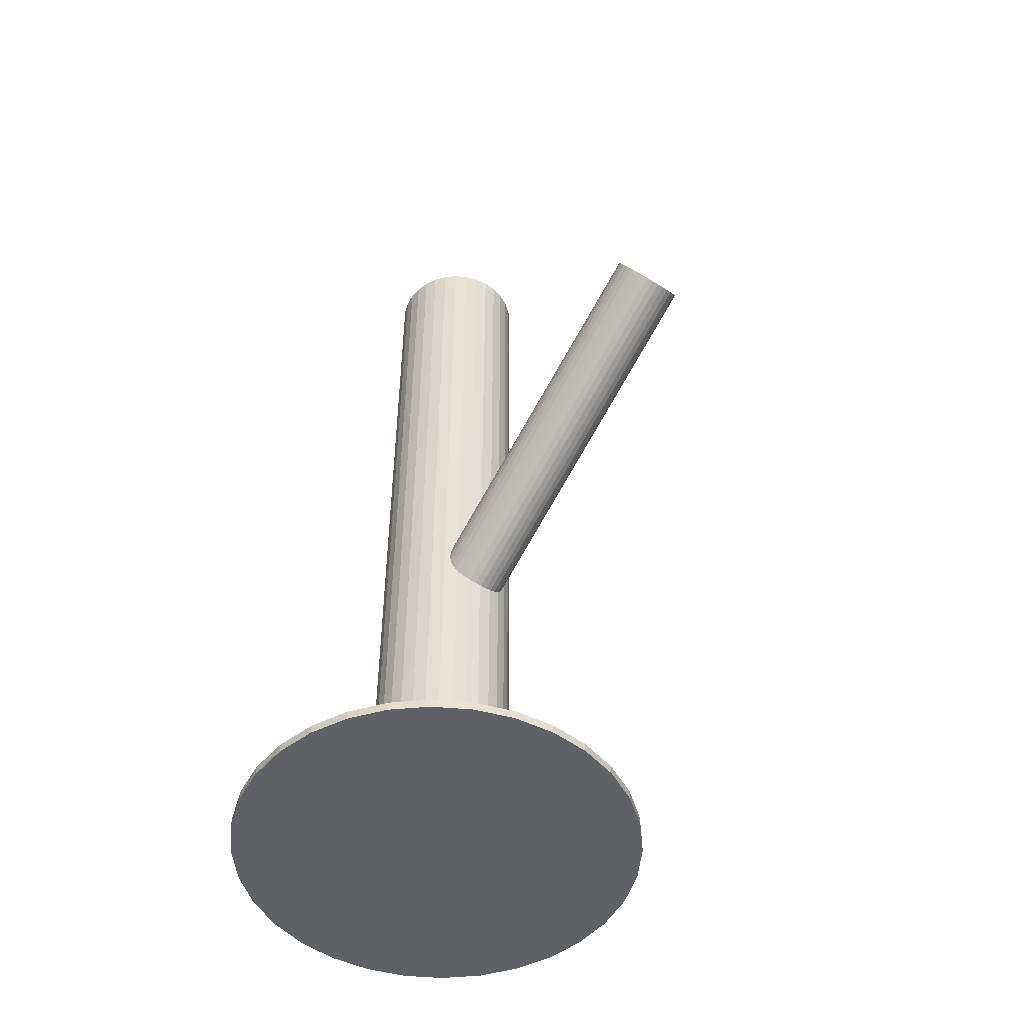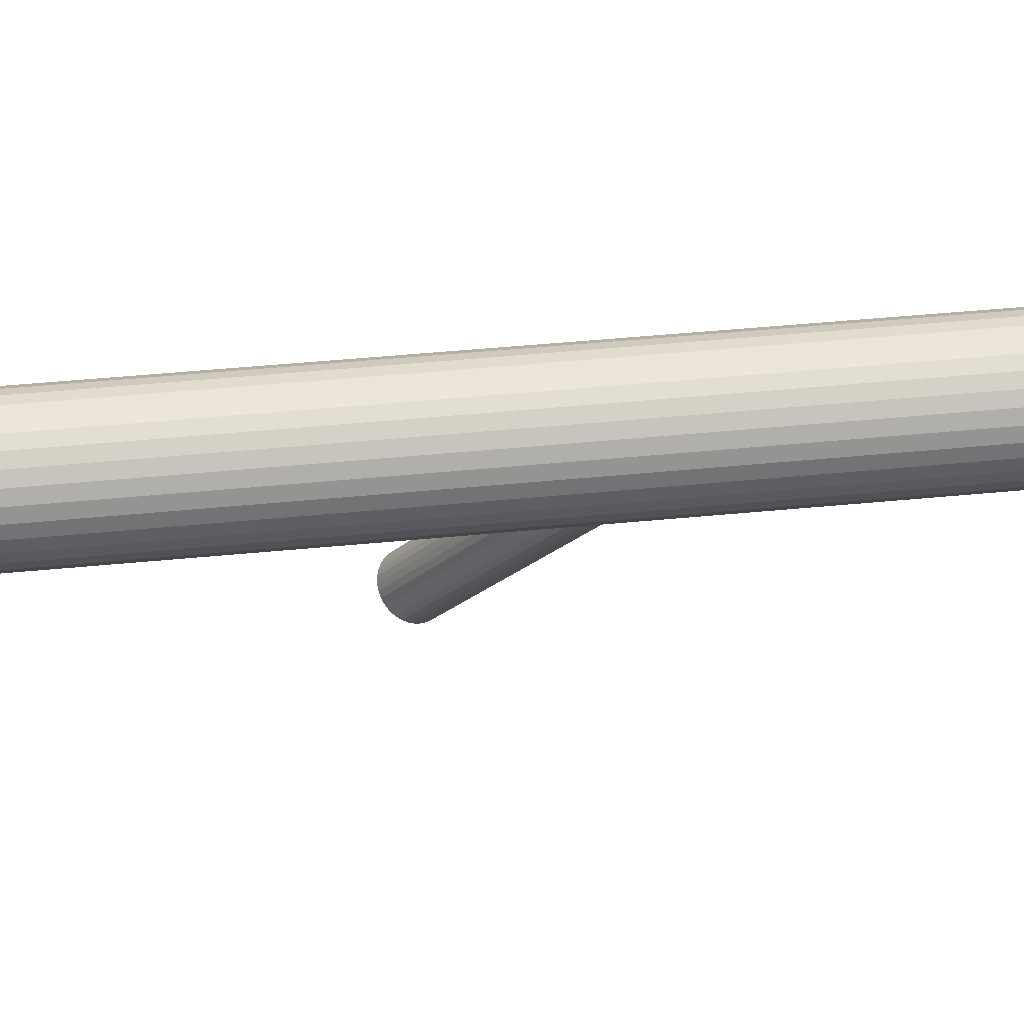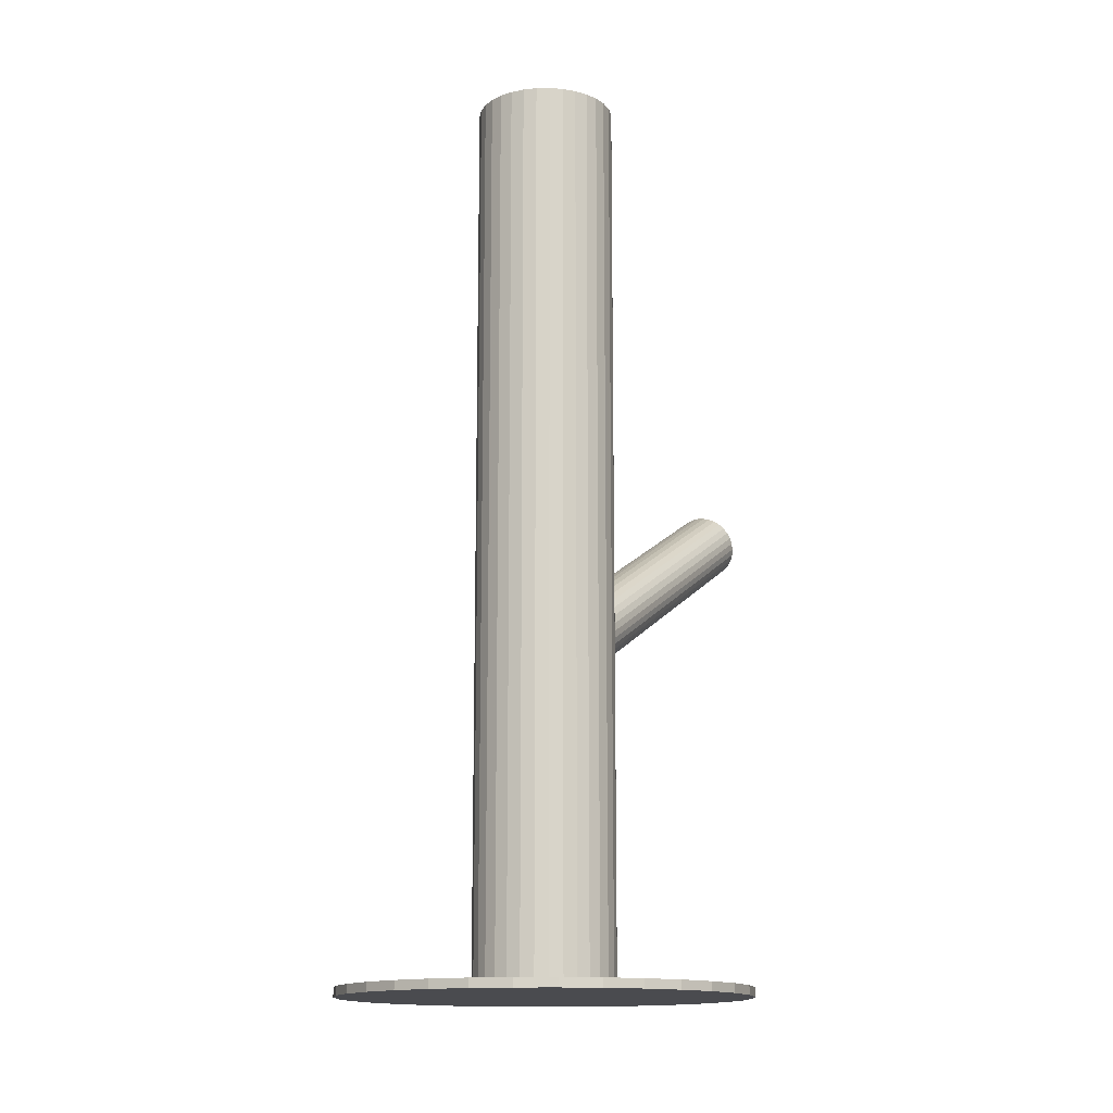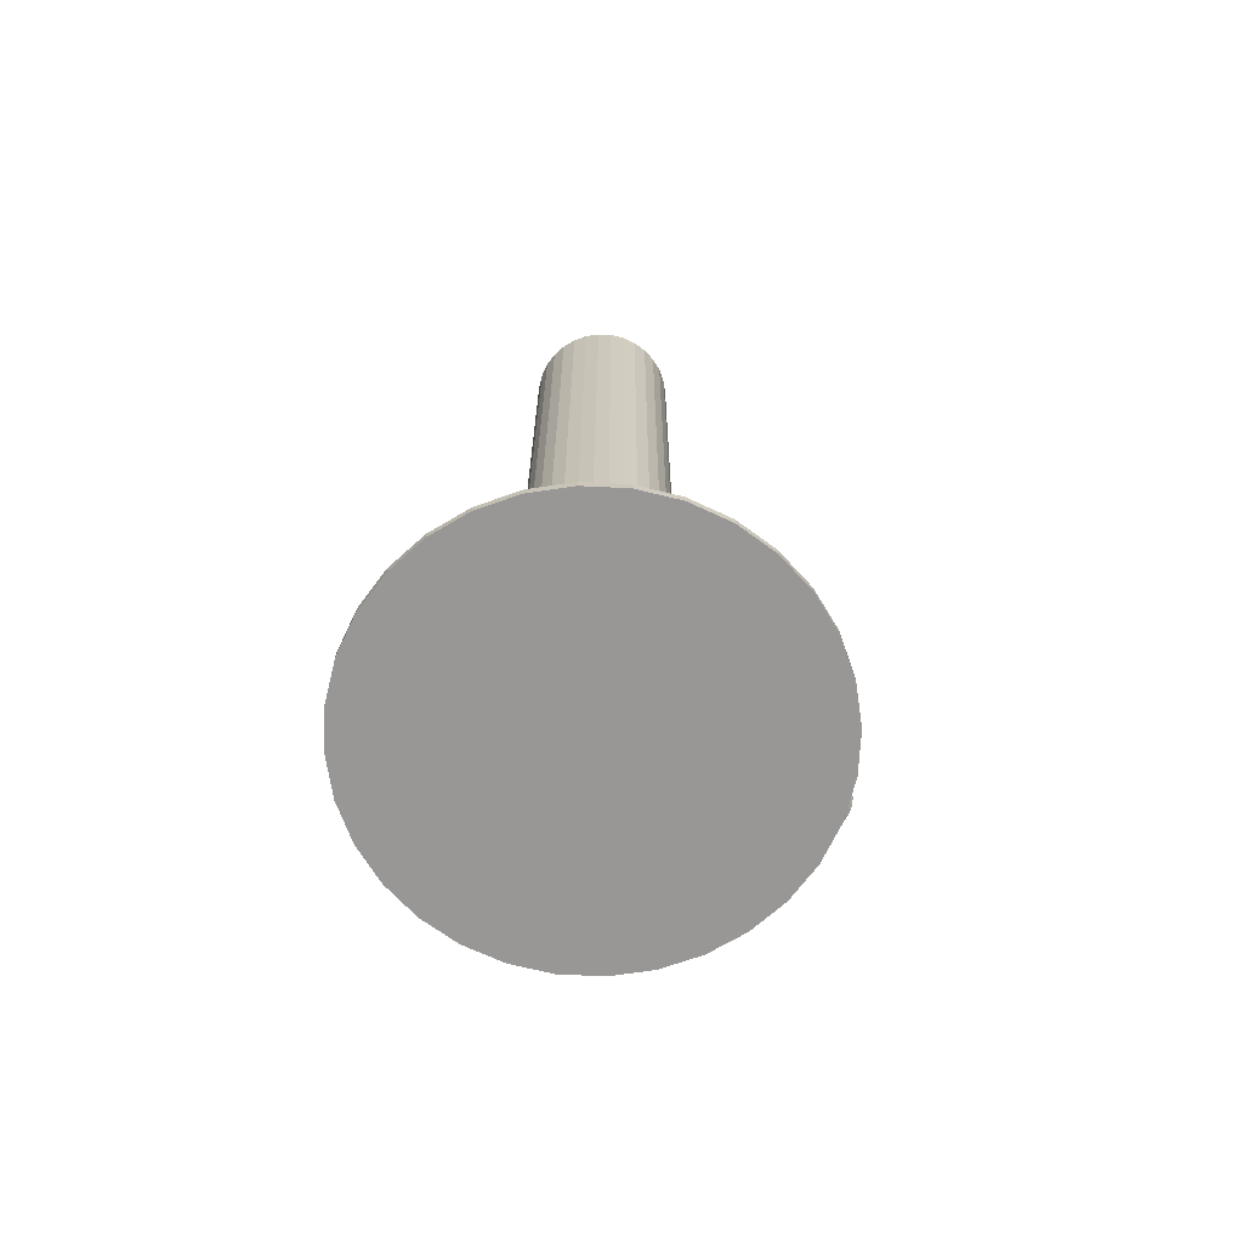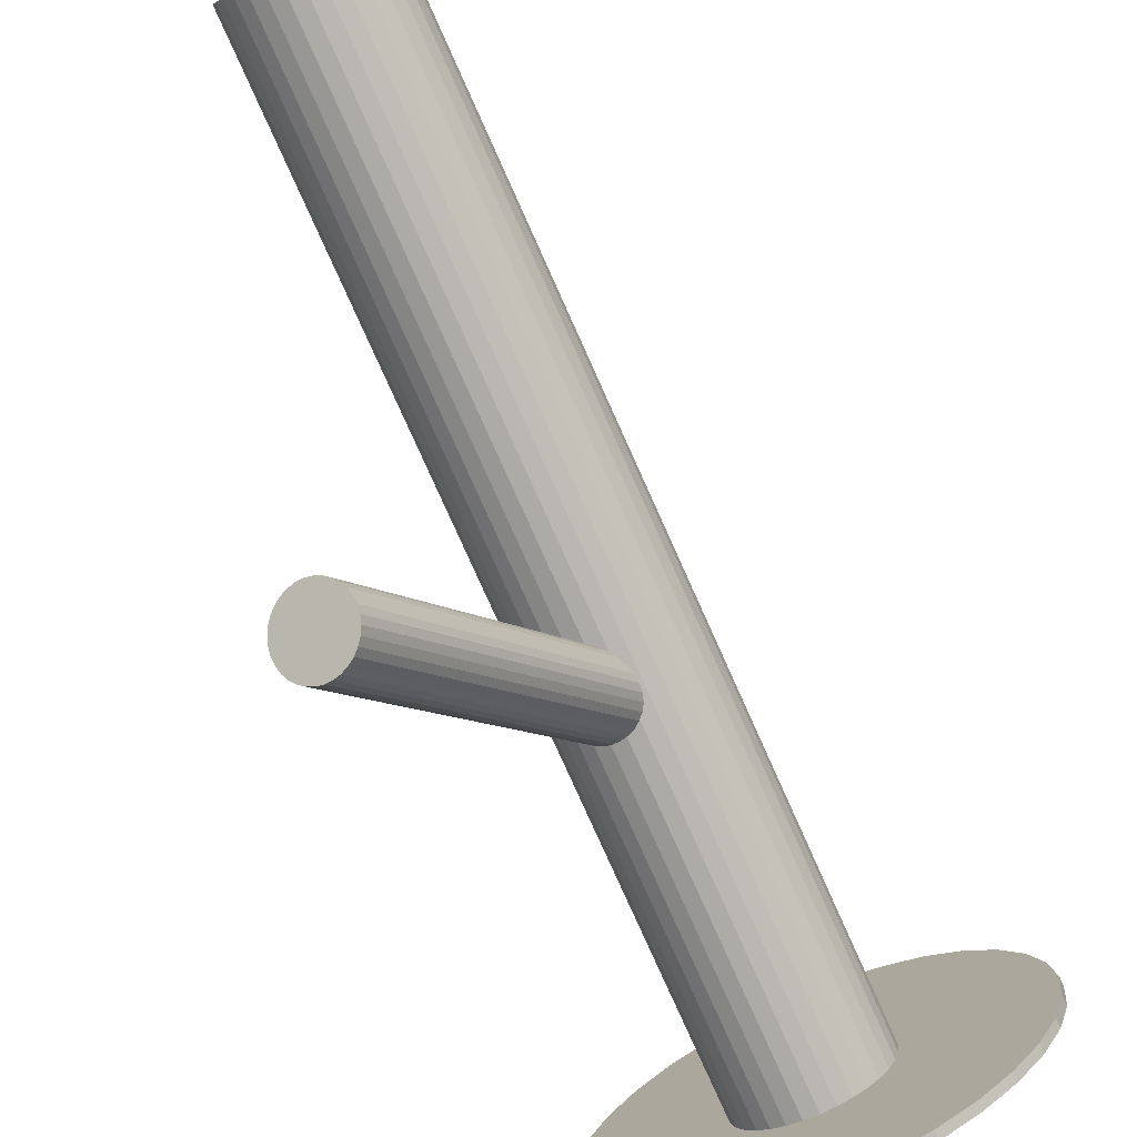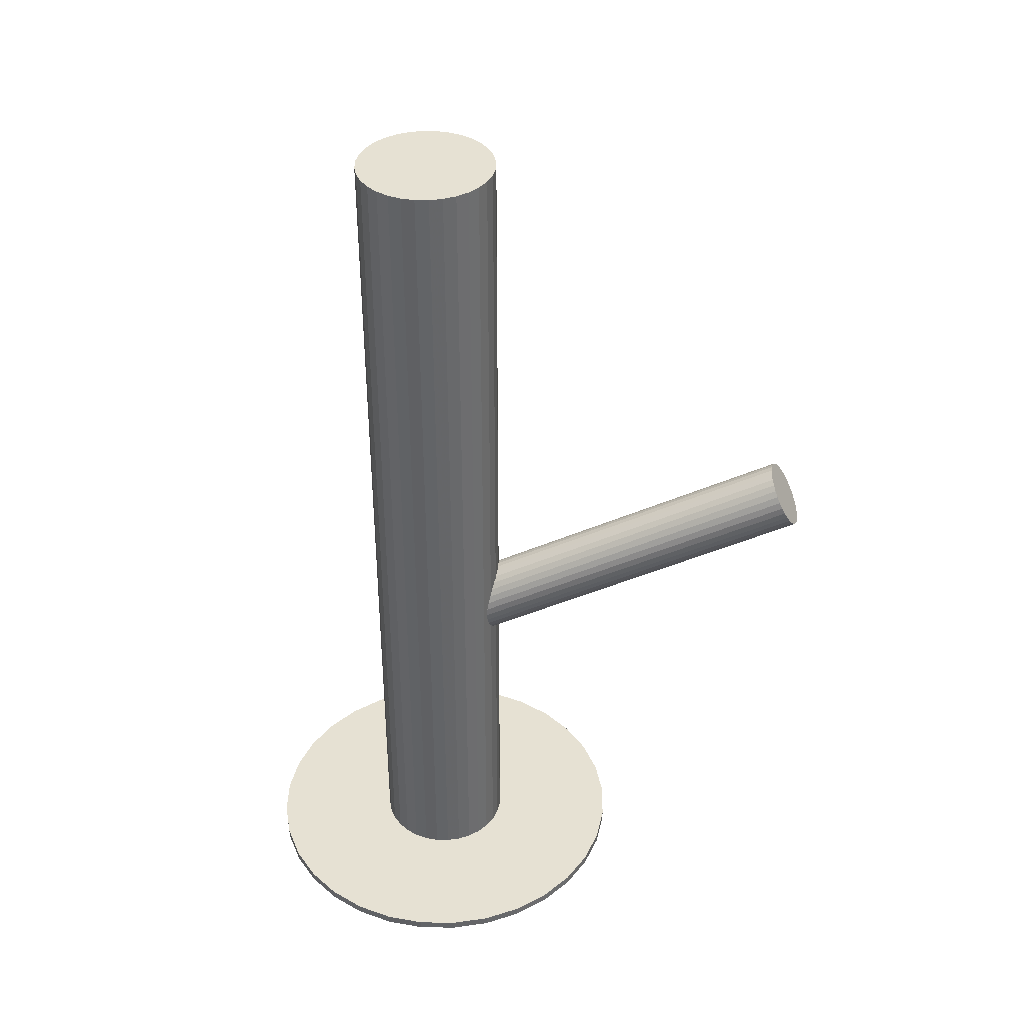
<metadata>
{"format":"obj","ext":"obj","renderer":"f3d","projection":"perspective","resolution":1024,"background":"white","views":[{"elev":-50.1,"azim":-56.1,"up":"+Z"},{"elev":51.6,"azim":84.1,"up":"+Y"},{"elev":-14.3,"azim":-172.5,"up":"+Z"},{"elev":-68.3,"azim":-165.9,"up":"+Z"},{"elev":-79.5,"azim":24.2,"up":"+Y"},{"elev":38.8,"azim":-105.8,"up":"+Z"}]}
</metadata>
<code>
v 0 0.02428 0.1256
v 0 0.02428 -0.1256
v -0 0.005092 0.1256
v -0 0.005092 -0.1256
v 0 0.04347 0.1256
v 0 0.04347 -0.1256
v -0.01066 0.008325 0.1256
v -0.01066 0.008325 -0.1256
v -0.01066 0.04023 0.1256
v -0.01066 0.04023 -0.1256
v -0.01919 0.02428 0.1256
v -0.01919 0.02428 -0.1256
v 0.007342 0.04201 0.1256
v 0.007342 0.04201 -0.1256
v 0.007342 0.006552 0.1256
v 0.007342 0.006552 -0.1256
v -0.01882 0.02802 0.1256
v -0.01882 0.02802 -0.1256
v -0.01882 0.02054 0.1256
v -0.01882 0.02054 -0.1256
v 0.003743 0.005461 0.1256
v 0.003743 0.005461 -0.1256
v 0.003743 0.0431 0.1256
v 0.003743 0.0431 -0.1256
v -0.01595 0.01362 0.1256
v -0.01595 0.01362 -0.1256
v -0.01595 0.03494 0.1256
v -0.01595 0.03494 -0.1256
v 0.01773 0.03162 0.1256
v 0.01773 0.03162 -0.1256
v 0.01773 0.01694 0.1256
v 0.01773 0.01694 -0.1256
v -0.01357 0.01071 0.1256
v -0.01357 0.01071 -0.1256
v -0.01357 0.03785 0.1256
v -0.01357 0.03785 -0.1256
v 0.01357 0.01071 0.1256
v 0.01357 0.01071 -0.1256
v 0.01357 0.03785 0.1256
v 0.01357 0.03785 -0.1256
v -0.01773 0.03162 0.1256
v -0.01773 0.03162 -0.1256
v -0.01773 0.01694 0.1256
v -0.01773 0.01694 -0.1256
v 0.01595 0.01362 0.1256
v 0.01595 0.01362 -0.1256
v 0.01595 0.03494 0.1256
v 0.01595 0.03494 -0.1256
v -0.003743 0.005461 0.1256
v -0.003743 0.005461 -0.1256
v -0.003743 0.0431 0.1256
v -0.003743 0.0431 -0.1256
v 0.01882 0.02802 0.1256
v 0.01882 0.02802 -0.1256
v 0.01882 0.02054 0.1256
v 0.01882 0.02054 -0.1256
v -0.007342 0.04201 0.1256
v -0.007342 0.04201 -0.1256
v -0.007342 0.006552 0.1256
v -0.007342 0.006552 -0.1256
v 0.01919 0.02428 0.1256
v 0.01919 0.02428 -0.1256
v 0.01066 0.008325 0.1256
v 0.01066 0.008325 -0.1256
v 0.01066 0.04023 0.1256
v 0.01066 0.04023 -0.1256
v -0.0382 -0.074 0.02039
v 0 0.02428 -0.03624
v -0.03984 -0.07822 0.01197
v -0.001639 0.02006 -0.04466
v -0.03656 -0.06979 0.02882
v 0.001639 0.0285 -0.02781
v -0.03189 -0.07242 0.0274
v 0.006314 0.02586 -0.02923
v -0.03461 -0.07943 0.01339
v 0.003588 0.01885 -0.04324
v -0.04179 -0.06857 0.0274
v -0.003588 0.02971 -0.02923
v -0.04451 -0.07558 0.01339
v -0.006314 0.0227 -0.04324
v -0.04566 -0.07453 0.01444
v -0.007461 0.02375 -0.04219
v -0.04334 -0.06857 0.02635
v -0.005143 0.02971 -0.03028
v -0.04711 -0.07054 0.02039
v -0.008912 0.02774 -0.03624
v -0.02978 -0.07822 0.01875
v 0.008421 0.02006 -0.03788
v -0.02914 -0.07658 0.02204
v 0.00906 0.0217 -0.03459
v -0.0363 -0.07922 0.01261
v 0.001896 0.01906 -0.04402
v -0.03328 -0.07143 0.02817
v 0.004925 0.02685 -0.02845
v -0.03833 -0.06919 0.02865
v -0.0001312 0.02909 -0.02797
v -0.04155 -0.07746 0.01213
v -0.003346 0.02082 -0.0445
v -0.04581 -0.06919 0.02362
v -0.007606 0.02909 -0.03301
v -0.04706 -0.07242 0.01717
v -0.008861 0.02587 -0.03946
v -0.02988 -0.07454 0.02507
v 0.00832 0.02374 -0.03156
v -0.0317 -0.07922 0.01571
v 0.006499 0.01906 -0.04092
v -0.0447 -0.06878 0.02507
v -0.006499 0.0295 -0.03156
v -0.04652 -0.07346 0.01571
v -0.00832 0.02482 -0.04092
v -0.02934 -0.07559 0.02362
v 0.008861 0.02269 -0.03301
v -0.03059 -0.07882 0.01717
v 0.007606 0.01946 -0.03946
v -0.03485 -0.07054 0.02865
v 0.003346 0.02774 -0.02797
v -0.03807 -0.07881 0.01213
v 0.0001312 0.01947 -0.0445
v -0.04312 -0.07657 0.01261
v -0.004925 0.02171 -0.04402
v -0.0401 -0.06878 0.02817
v -0.001896 0.0295 -0.02845
v -0.04726 -0.07143 0.01875
v -0.00906 0.02685 -0.03788
v -0.04662 -0.06978 0.02204
v -0.008421 0.0285 -0.03459
v -0.02929 -0.07747 0.02039
v 0.008912 0.02081 -0.03624
v -0.03306 -0.07943 0.01444
v 0.005143 0.01885 -0.04219
v -0.03074 -0.07347 0.02635
v 0.007461 0.02481 -0.03028
v 0 0.02428 -0.1256
v 0 0.02428 -0.1231
v 0 0.07943 -0.1256
v 0 0.07943 -0.1231
v -0 -0.03088 -0.1256
v -0 -0.03088 -0.1231
v 0.01076 -0.02982 -0.1256
v 0.01076 -0.02982 -0.1231
v 0.01076 0.07837 -0.1256
v 0.01076 0.07837 -0.1231
v 0.039 0.06328 -0.1256
v 0.039 0.06328 -0.1231
v 0.039 -0.01472 -0.1256
v 0.039 -0.01472 -0.1231
v -0.02111 -0.02668 -0.1256
v -0.02111 -0.02668 -0.1231
v -0.02111 0.07523 -0.1256
v -0.02111 0.07523 -0.1231
v -0.04586 0.05492 -0.1256
v -0.04586 0.05492 -0.1231
v -0.04586 -0.006363 -0.1256
v -0.04586 -0.006363 -0.1231
v 0.03064 -0.02158 -0.1256
v 0.03064 -0.02158 -0.1231
v 0.03064 0.07014 -0.1256
v 0.03064 0.07014 -0.1231
v 0.05515 0.02428 -0.1256
v 0.05515 0.02428 -0.1231
v -0.05409 0.03504 -0.1256
v -0.05409 0.03504 -0.1231
v -0.05409 0.01352 -0.1256
v -0.05409 0.01352 -0.1231
v -0.05096 0.003172 -0.1256
v -0.05096 0.003172 -0.1231
v -0.05096 0.04539 -0.1256
v -0.05096 0.04539 -0.1231
v 0.05096 0.003172 -0.1256
v 0.05096 0.003172 -0.1231
v 0.05096 0.04539 -0.1256
v 0.05096 0.04539 -0.1231
v 0.05409 0.03504 -0.1256
v 0.05409 0.03504 -0.1231
v 0.05409 0.01352 -0.1256
v 0.05409 0.01352 -0.1231
v -0.05515 0.02428 -0.1256
v -0.05515 0.02428 -0.1231
v -0.03064 -0.02158 -0.1256
v -0.03064 -0.02158 -0.1231
v -0.03064 0.07014 -0.1256
v -0.03064 0.07014 -0.1231
v 0.04586 0.05492 -0.1256
v 0.04586 0.05492 -0.1231
v 0.04586 -0.006363 -0.1256
v 0.04586 -0.006363 -0.1231
v 0.02111 -0.02668 -0.1256
v 0.02111 -0.02668 -0.1231
v 0.02111 0.07523 -0.1256
v 0.02111 0.07523 -0.1231
v -0.039 0.06328 -0.1256
v -0.039 0.06328 -0.1231
v -0.039 -0.01472 -0.1256
v -0.039 -0.01472 -0.1231
v -0.01076 -0.02982 -0.1256
v -0.01076 -0.02982 -0.1231
v -0.01076 0.07837 -0.1256
v -0.01076 0.07837 -0.1231
f 62 2 54
f 62 54 61
f 61 54 53
f 61 53 1
f 54 2 30
f 54 30 53
f 53 30 29
f 53 29 1
f 30 2 48
f 30 48 29
f 29 48 47
f 29 47 1
f 48 2 40
f 48 40 47
f 47 40 39
f 47 39 1
f 40 2 66
f 40 66 39
f 39 66 65
f 39 65 1
f 66 2 14
f 66 14 65
f 65 14 13
f 65 13 1
f 14 2 24
f 14 24 13
f 13 24 23
f 13 23 1
f 24 2 6
f 24 6 23
f 23 6 5
f 23 5 1
f 6 2 52
f 6 52 5
f 5 52 51
f 5 51 1
f 52 2 58
f 52 58 51
f 51 58 57
f 51 57 1
f 58 2 10
f 58 10 57
f 57 10 9
f 57 9 1
f 10 2 36
f 10 36 9
f 9 36 35
f 9 35 1
f 36 2 28
f 36 28 35
f 35 28 27
f 35 27 1
f 28 2 42
f 28 42 27
f 27 42 41
f 27 41 1
f 42 2 18
f 42 18 41
f 41 18 17
f 41 17 1
f 18 2 12
f 18 12 17
f 17 12 11
f 17 11 1
f 12 2 20
f 12 20 11
f 11 20 19
f 11 19 1
f 20 2 44
f 20 44 19
f 19 44 43
f 19 43 1
f 44 2 26
f 44 26 43
f 43 26 25
f 43 25 1
f 26 2 34
f 26 34 25
f 25 34 33
f 25 33 1
f 34 2 8
f 34 8 33
f 33 8 7
f 33 7 1
f 8 2 60
f 8 60 7
f 7 60 59
f 7 59 1
f 60 2 50
f 60 50 59
f 59 50 49
f 59 49 1
f 50 2 4
f 50 4 49
f 49 4 3
f 49 3 1
f 4 2 22
f 4 22 3
f 3 22 21
f 3 21 1
f 22 2 16
f 22 16 21
f 21 16 15
f 21 15 1
f 16 2 64
f 16 64 15
f 15 64 63
f 15 63 1
f 64 2 38
f 64 38 63
f 63 38 37
f 63 37 1
f 38 2 46
f 38 46 37
f 37 46 45
f 37 45 1
f 46 2 32
f 46 32 45
f 45 32 31
f 45 31 1
f 32 2 56
f 32 56 31
f 31 56 55
f 31 55 1
f 56 2 62
f 56 62 55
f 55 62 61
f 55 61 1
f 128 68 90
f 128 90 127
f 127 90 89
f 127 89 67
f 90 68 112
f 90 112 89
f 89 112 111
f 89 111 67
f 112 68 104
f 112 104 111
f 111 104 103
f 111 103 67
f 104 68 132
f 104 132 103
f 103 132 131
f 103 131 67
f 132 68 74
f 132 74 131
f 131 74 73
f 131 73 67
f 74 68 94
f 74 94 73
f 73 94 93
f 73 93 67
f 94 68 116
f 94 116 93
f 93 116 115
f 93 115 67
f 116 68 72
f 116 72 115
f 115 72 71
f 115 71 67
f 72 68 96
f 72 96 71
f 71 96 95
f 71 95 67
f 96 68 122
f 96 122 95
f 95 122 121
f 95 121 67
f 122 68 78
f 122 78 121
f 121 78 77
f 121 77 67
f 78 68 84
f 78 84 77
f 77 84 83
f 77 83 67
f 84 68 108
f 84 108 83
f 83 108 107
f 83 107 67
f 108 68 100
f 108 100 107
f 107 100 99
f 107 99 67
f 100 68 126
f 100 126 99
f 99 126 125
f 99 125 67
f 126 68 86
f 126 86 125
f 125 86 85
f 125 85 67
f 86 68 124
f 86 124 85
f 85 124 123
f 85 123 67
f 124 68 102
f 124 102 123
f 123 102 101
f 123 101 67
f 102 68 110
f 102 110 101
f 101 110 109
f 101 109 67
f 110 68 82
f 110 82 109
f 109 82 81
f 109 81 67
f 82 68 80
f 82 80 81
f 81 80 79
f 81 79 67
f 80 68 120
f 80 120 79
f 79 120 119
f 79 119 67
f 120 68 98
f 120 98 119
f 119 98 97
f 119 97 67
f 98 68 70
f 98 70 97
f 97 70 69
f 97 69 67
f 70 68 118
f 70 118 69
f 69 118 117
f 69 117 67
f 118 68 92
f 118 92 117
f 117 92 91
f 117 91 67
f 92 68 76
f 92 76 91
f 91 76 75
f 91 75 67
f 76 68 130
f 76 130 75
f 75 130 129
f 75 129 67
f 130 68 106
f 130 106 129
f 129 106 105
f 129 105 67
f 106 68 114
f 106 114 105
f 105 114 113
f 105 113 67
f 114 68 88
f 114 88 113
f 113 88 87
f 113 87 67
f 88 68 128
f 88 128 87
f 87 128 127
f 87 127 67
f 159 133 173
f 159 173 160
f 160 173 174
f 160 174 134
f 173 133 171
f 173 171 174
f 174 171 172
f 174 172 134
f 171 133 183
f 171 183 172
f 172 183 184
f 172 184 134
f 183 133 143
f 183 143 184
f 184 143 144
f 184 144 134
f 143 133 157
f 143 157 144
f 144 157 158
f 144 158 134
f 157 133 189
f 157 189 158
f 158 189 190
f 158 190 134
f 189 133 141
f 189 141 190
f 190 141 142
f 190 142 134
f 141 133 135
f 141 135 142
f 142 135 136
f 142 136 134
f 135 133 197
f 135 197 136
f 136 197 198
f 136 198 134
f 197 133 149
f 197 149 198
f 198 149 150
f 198 150 134
f 149 133 181
f 149 181 150
f 150 181 182
f 150 182 134
f 181 133 191
f 181 191 182
f 182 191 192
f 182 192 134
f 191 133 151
f 191 151 192
f 192 151 152
f 192 152 134
f 151 133 167
f 151 167 152
f 152 167 168
f 152 168 134
f 167 133 161
f 167 161 168
f 168 161 162
f 168 162 134
f 161 133 177
f 161 177 162
f 162 177 178
f 162 178 134
f 177 133 163
f 177 163 178
f 178 163 164
f 178 164 134
f 163 133 165
f 163 165 164
f 164 165 166
f 164 166 134
f 165 133 153
f 165 153 166
f 166 153 154
f 166 154 134
f 153 133 193
f 153 193 154
f 154 193 194
f 154 194 134
f 193 133 179
f 193 179 194
f 194 179 180
f 194 180 134
f 179 133 147
f 179 147 180
f 180 147 148
f 180 148 134
f 147 133 195
f 147 195 148
f 148 195 196
f 148 196 134
f 195 133 137
f 195 137 196
f 196 137 138
f 196 138 134
f 137 133 139
f 137 139 138
f 138 139 140
f 138 140 134
f 139 133 187
f 139 187 140
f 140 187 188
f 140 188 134
f 187 133 155
f 187 155 188
f 188 155 156
f 188 156 134
f 155 133 145
f 155 145 156
f 156 145 146
f 156 146 134
f 145 133 185
f 145 185 146
f 146 185 186
f 146 186 134
f 185 133 169
f 185 169 186
f 186 169 170
f 186 170 134
f 169 133 175
f 169 175 170
f 170 175 176
f 170 176 134
f 175 133 159
f 175 159 176
f 176 159 160
f 176 160 134

</code>
